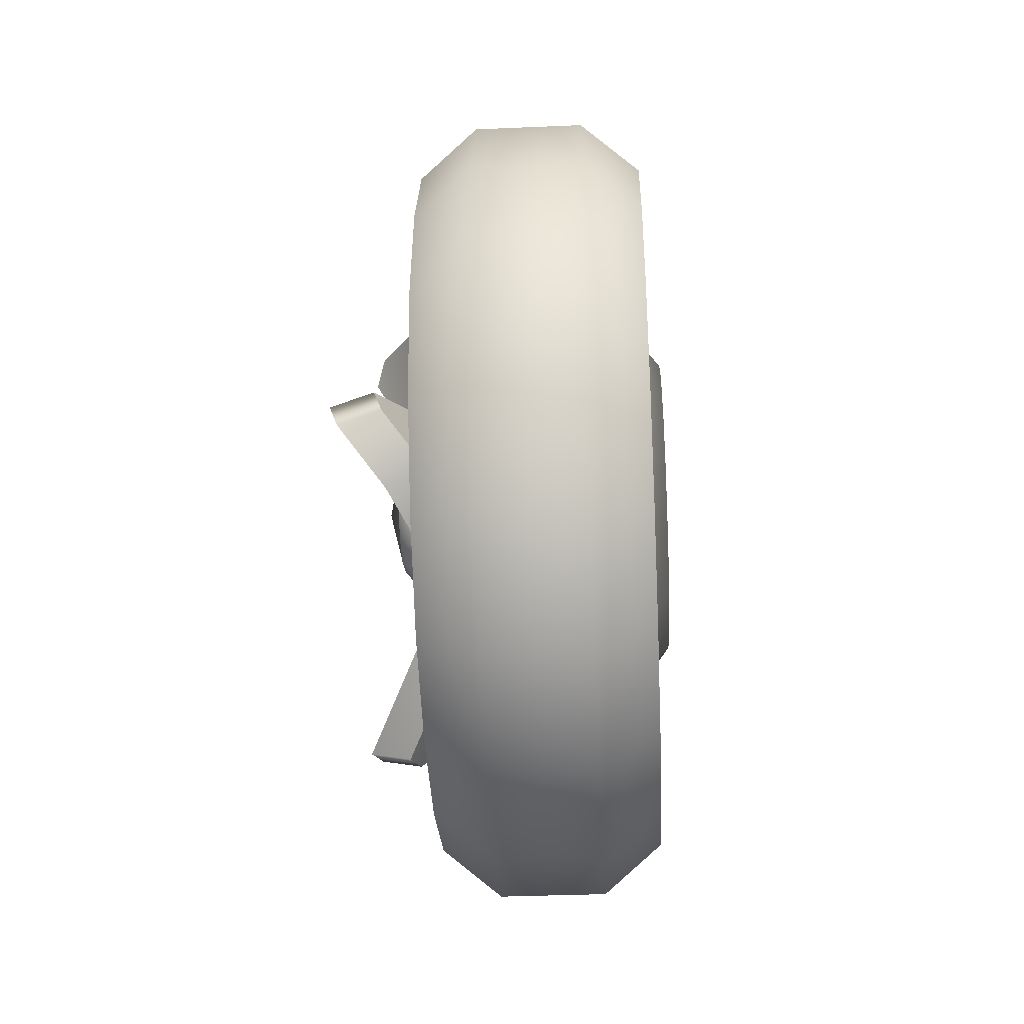
<metadata>
{"format":"obj","ext":"obj","renderer":"f3d","projection":"perspective","resolution":1024,"background":"white","views":[{"elev":-35.7,"azim":-176.8,"up":"+Y"}]}
</metadata>
<code>
g TireK_Screw_LF_LOD0
v 0.1581 -0.01768 0.03063
v 0.1581 2.235e-07 0.03537
v 0.1662 2.235e-07 2.235e-07
v 0.1581 -0.03063 0.01768
v 0.1581 -0.03537 2.235e-07
v 0.1581 -0.03063 -0.01768
v 0.1581 -0.01768 -0.03063
v 0.1581 2.235e-07 -0.03537
v 0.1581 0.01768 -0.03063
v 0.1581 0.03063 -0.01768
v 0.1581 0.03537 2.235e-07
v 0.1581 0.03063 0.01768
v 0.1581 0.01768 0.03063
v 0.07943 0.04377 -0.03099
v 0.0833 0.0765 -0.06997
v 0.08829 0.1004 -0.06642
v 0.09586 0.05097 0.007817
v 0.1048 0.1328 -0.0361
v 0.128 0.156 0.007817
v 0.1106 0.04075 0.04003
v 0.1544 0.1572 0.04395
v 0.1598 0.1443 0.056
v 0.1047 0.04377 -0.03862
v 0.1136 0.1004 -0.07406
v 0.1086 0.0765 -0.07761
v 0.1211 0.05097 0.0001815
v 0.13 0.1328 -0.04373
v 0.1533 0.156 0.0001815
v 0.1359 0.04075 0.03239
v 0.1797 0.1572 0.03632
v 0.1851 0.1443 0.04837
v 0.07943 0.04377 -0.03099
v 0.1047 0.04377 -0.03862
v 0.0833 0.0765 -0.06997
v 0.1086 0.0765 -0.07761
v 0.08829 0.1004 -0.06642
v 0.1136 0.1004 -0.07406
v 0.1048 0.1328 -0.0361
v 0.13 0.1328 -0.04373
v 0.128 0.156 0.007817
v 0.1533 0.156 0.0001815
v 0.1544 0.1572 0.04395
v 0.1797 0.1572 0.03632
v 0.1598 0.1443 0.056
v 0.1851 0.1443 0.04837
v 0.1359 0.04075 0.03239
v 0.1106 0.04075 0.04003
v 0.07943 0.004953 0.0534
v 0.0833 0.02234 0.1012
v 0.08829 0.007318 0.1202
v 0.09586 -0.03226 0.04024
v 0.1048 -0.03514 0.1331
v 0.128 -0.08477 0.1312
v 0.1106 -0.05504 0.01528
v 0.1544 -0.1166 0.1141
v 0.1598 -0.1207 0.09701
v 0.1047 0.01157 0.05722
v 0.1136 0.01393 0.124
v 0.1086 0.02896 0.1051
v 0.1211 -0.02564 0.04405
v 0.13 -0.02853 0.1369
v 0.1533 -0.07815 0.135
v 0.1359 -0.04843 0.0191
v 0.1797 -0.11 0.1179
v 0.1851 -0.1141 0.1008
v 0.07943 0.004953 0.0534
v 0.1047 0.01157 0.05722
v 0.0833 0.02234 0.1012
v 0.1086 0.02896 0.1051
v 0.08829 0.007318 0.1202
v 0.1136 0.01393 0.124
v 0.1048 -0.03514 0.1331
v 0.13 -0.02853 0.1369
v 0.128 -0.08477 0.1312
v 0.1533 -0.07815 0.135
v 0.1544 -0.1166 0.1141
v 0.1797 -0.11 0.1179
v 0.1598 -0.1207 0.09701
v 0.1851 -0.1141 0.1008
v 0.1359 -0.04843 0.0191
v 0.1106 -0.05504 0.01528
v 0.07943 -0.04872 -0.02241
v 0.0833 -0.09885 -0.03127
v 0.08829 -0.1077 -0.05375
v 0.09586 -0.01872 -0.04805
v 0.1048 -0.09767 -0.09697
v 0.128 -0.07123 -0.139
v 0.1106 0.01429 -0.05531
v 0.1544 -0.04052 -0.1581
v 0.1598 -0.02367 -0.153
v 0.1047 -0.05533 -0.01859
v 0.1136 -0.1143 -0.04993
v 0.1086 -0.1055 -0.02745
v 0.1211 -0.02533 -0.04424
v 0.13 -0.1043 -0.09315
v 0.1533 -0.07784 -0.1352
v 0.1359 0.007674 -0.05149
v 0.1797 -0.04713 -0.1543
v 0.1851 -0.03029 -0.1492
v 0.07943 -0.04872 -0.02241
v 0.1047 -0.05533 -0.01859
v 0.0833 -0.09885 -0.03127
v 0.1086 -0.1055 -0.02745
v 0.08829 -0.1077 -0.05375
v 0.1136 -0.1143 -0.04993
v 0.1048 -0.09767 -0.09697
v 0.13 -0.1043 -0.09315
v 0.128 -0.07123 -0.139
v 0.1533 -0.07784 -0.1352
v 0.1544 -0.04052 -0.1581
v 0.1797 -0.04713 -0.1543
v 0.1598 -0.02367 -0.153
v 0.1851 -0.03029 -0.1492
v 0.1359 0.007674 -0.05149
v 0.1106 0.01429 -0.05531
v 0.1348 0.2117 2.235e-07
v 0.1348 0.2013 0.06542
v 0.1005 0.24 2.235e-07
v 0.1005 0.2283 0.07416
v 0.1348 0.1713 0.1244
v 0.1005 0.1942 0.1411
v 0.1348 0.1244 0.1713
v 0.1005 0.1411 0.1942
v 0.1348 0.06542 0.2013
v 0.1005 0.07416 0.2283
v 0.1348 2.235e-07 0.2117
v 0.1005 2.235e-07 0.24
v 0.03855 0.2283 0.07416
v 0.03855 0.24 2.235e-07
v 0.004893 0.2013 0.06542
v 0.004893 0.2117 2.235e-07
v 0.004893 0.1713 0.1244
v 0.03855 0.1942 0.1411
v 0.004893 0.1244 0.1713
v 0.03855 0.1411 0.1942
v 0.004893 0.06542 0.2013
v 0.03855 0.07416 0.2283
v 0.03855 2.235e-07 0.24
v 0.004893 2.235e-07 0.2117
v 0.07473 2.235e-07 2.235e-07
v 0.07473 0.118 0.03835
v 0.07473 0.1241 -2.384e-07
v 0.07473 0.1004 0.07295
v 0.07473 0.07295 0.1004
v 0.07473 0.03835 0.118
v 0.07473 2.235e-07 0.1241
v 0.07588 0.06126 0.03537
v 0.07588 0.07074 2.235e-07
v 0.1482 0.0414 0.0239
v 0.1482 0.0478 2.235e-07
v 0.1482 0.0239 0.0414
v 0.07588 0.03537 0.06126
v 0.1482 2.235e-07 0.0478
v 0.07588 2.235e-07 0.07074
v 0.1581 0.03063 0.01768
v 0.1581 0.03537 2.235e-07
v 0.1581 0.01768 0.03063
v 0.1581 2.235e-07 0.03537
v 0.1307 0.1554 0.0505
v 0.1348 0.2013 0.06542
v 0.1307 0.1634 -2.384e-07
v 0.1348 0.2117 2.235e-07
v 0.1348 0.1713 0.1244
v 0.1307 0.1322 0.09605
v 0.1348 0.1244 0.1713
v 0.1307 0.09605 0.1322
v 0.1348 0.06542 0.2013
v 0.1307 0.0505 0.1554
v 0.1348 2.235e-07 0.2117
v 0.1307 2.235e-07 0.1634
v 0.07473 0.1241 -2.384e-07
v 0.07473 0.118 0.03835
v 0.07473 2.235e-07 0.1241
v 0.07473 0.03835 0.118
v 0.07473 0.07295 0.1004
v 0.07473 0.1004 0.07295
v -0.004903 0.08436 0.02741
v 0.006885 2.235e-07 2.235e-07
v -0.004903 0.0887 -2.384e-07
v -0.004903 0.07176 0.05214
v -0.004903 0.05214 0.07176
v -0.004903 0.02741 0.08436
v -0.004903 2.235e-07 0.0887
v 0.01579 0.03546 0.1091
v 0.01579 2.235e-07 0.1148
v 0.01579 0.06746 0.09285
v 0.01579 0.09285 0.06746
v 0.01579 0.1091 0.03546
v 0.01579 0.1148 -2.384e-07
v 0.01579 0.04083 0.1257
v 0.01579 2.235e-07 0.1321
v 0.004893 0.06542 0.2013
v 0.004893 2.235e-07 0.2117
v 0.004893 0.1244 0.1713
v 0.01579 0.07767 0.1069
v 0.004893 0.1713 0.1244
v 0.01579 0.1069 0.07767
v 0.004893 0.2013 0.06542
v 0.01579 0.1257 0.04083
v 0.01579 0.1321 -2.384e-07
v 0.004893 0.2117 2.235e-07
v 0.1348 2.235e-07 0.2117
v 0.1348 -0.06542 0.2013
v 0.1005 2.235e-07 0.24
v 0.1005 -0.07416 0.2283
v 0.1348 -0.1244 0.1713
v 0.1005 -0.1411 0.1942
v 0.1348 -0.1713 0.1244
v 0.1005 -0.1942 0.1411
v 0.1348 -0.2013 0.06542
v 0.1005 -0.2283 0.07416
v 0.1348 -0.2117 2.235e-07
v 0.1005 -0.24 2.235e-07
v 0.03855 -0.07416 0.2283
v 0.03855 2.235e-07 0.24
v 0.004893 -0.06542 0.2013
v 0.004893 2.235e-07 0.2117
v 0.004893 -0.1244 0.1713
v 0.03855 -0.1411 0.1942
v 0.004893 -0.1713 0.1244
v 0.03855 -0.1942 0.1411
v 0.004893 -0.2013 0.06542
v 0.03855 -0.2283 0.07416
v 0.03855 -0.24 2.235e-07
v 0.004893 -0.2117 2.235e-07
v 0.07473 2.235e-07 2.235e-07
v 0.07473 -0.03835 0.118
v 0.07473 2.235e-07 0.1241
v 0.07473 -0.07295 0.1004
v 0.07473 -0.1004 0.07295
v 0.07473 -0.118 0.03835
v 0.07473 -0.1241 2.235e-07
v 0.07588 -0.03537 0.06126
v 0.07588 2.235e-07 0.07074
v 0.1482 -0.0239 0.0414
v 0.1482 2.235e-07 0.0478
v 0.1482 -0.0414 0.0239
v 0.07588 -0.06126 0.03537
v 0.1482 -0.0478 2.235e-07
v 0.07588 -0.07074 2.235e-07
v 0.1581 -0.01768 0.03063
v 0.1581 2.235e-07 0.03537
v 0.1581 -0.03063 0.01768
v 0.1581 -0.03537 2.235e-07
v 0.1307 -0.0505 0.1554
v 0.1348 -0.06542 0.2013
v 0.1307 2.235e-07 0.1634
v 0.1348 2.235e-07 0.2117
v 0.1348 -0.1244 0.1713
v 0.1307 -0.09605 0.1322
v 0.1348 -0.1713 0.1244
v 0.1307 -0.1322 0.09605
v 0.1348 -0.2013 0.06542
v 0.1307 -0.1554 0.0505
v 0.1348 -0.2117 2.235e-07
v 0.1307 -0.1634 2.235e-07
v 0.07473 2.235e-07 0.1241
v 0.07473 -0.03835 0.118
v 0.07473 -0.1241 2.235e-07
v 0.07473 -0.118 0.03835
v 0.07473 -0.1004 0.07295
v 0.07473 -0.07295 0.1004
v -0.004903 -0.02741 0.08436
v 0.006885 2.235e-07 2.235e-07
v -0.004903 2.235e-07 0.0887
v -0.004903 -0.05214 0.07176
v -0.004903 -0.07176 0.05214
v -0.004903 -0.08436 0.02741
v -0.004903 -0.0887 2.235e-07
v 0.01579 2.235e-07 0.1148
v 0.01579 -0.03546 0.1091
v 0.01579 2.235e-07 0.1321
v 0.01579 -0.04083 0.1257
v 0.01579 -0.06746 0.09285
v 0.01579 -0.07767 0.1069
v 0.01579 -0.09285 0.06746
v 0.01579 -0.1069 0.07767
v 0.01579 -0.1091 0.03546
v 0.01579 -0.1257 0.04083
v 0.01579 -0.1148 2.235e-07
v 0.01579 -0.1321 2.235e-07
v 0.004893 -0.2013 0.06542
v 0.004893 -0.2117 2.235e-07
v 0.004893 -0.1713 0.1244
v 0.004893 -0.1244 0.1713
v 0.004893 -0.06542 0.2013
v 0.004893 2.235e-07 0.2117
v 0.1348 -0.2117 2.235e-07
v 0.1348 -0.2013 -0.06542
v 0.1005 -0.24 2.235e-07
v 0.1005 -0.2283 -0.07416
v 0.1348 -0.1713 -0.1244
v 0.1005 -0.1942 -0.1411
v 0.1348 -0.1244 -0.1713
v 0.1005 -0.1411 -0.1942
v 0.1348 -0.06542 -0.2013
v 0.1005 -0.07416 -0.2283
v 0.1348 2.235e-07 -0.2117
v 0.1005 2.235e-07 -0.24
v 0.03855 -0.2283 -0.07416
v 0.03855 -0.24 2.235e-07
v 0.004893 -0.2013 -0.06542
v 0.004893 -0.2117 2.235e-07
v 0.004893 -0.1713 -0.1244
v 0.03855 -0.1942 -0.1411
v 0.004893 -0.1244 -0.1713
v 0.03855 -0.1411 -0.1942
v 0.004893 -0.06542 -0.2013
v 0.03855 -0.07416 -0.2283
v 0.03855 2.235e-07 -0.24
v 0.004893 2.235e-07 -0.2117
v 0.07473 2.235e-07 2.235e-07
v 0.07473 -0.118 -0.03835
v 0.07473 -0.1241 2.235e-07
v 0.07473 -0.1004 -0.07295
v 0.07473 -0.07295 -0.1004
v 0.07473 -0.03835 -0.118
v 0.07473 -2.384e-07 -0.1241
v 0.07588 -0.06126 -0.03537
v 0.07588 -0.07074 2.235e-07
v 0.1482 -0.0414 -0.0239
v 0.1482 -0.0478 2.235e-07
v 0.1482 -0.0239 -0.0414
v 0.07588 -0.03537 -0.06126
v 0.1482 2.235e-07 -0.0478
v 0.07588 2.235e-07 -0.07074
v 0.1581 -0.03063 -0.01768
v 0.1581 -0.03537 2.235e-07
v 0.1581 -0.01768 -0.03063
v 0.1581 2.235e-07 -0.03537
v 0.1307 -0.1554 -0.0505
v 0.1348 -0.2013 -0.06542
v 0.1307 -0.1634 2.235e-07
v 0.1348 -0.2117 2.235e-07
v 0.1348 -0.1713 -0.1244
v 0.1307 -0.1322 -0.09605
v 0.1348 -0.1244 -0.1713
v 0.1307 -0.09605 -0.1322
v 0.1348 -0.06542 -0.2013
v 0.1307 -0.0505 -0.1554
v 0.1348 2.235e-07 -0.2117
v 0.1307 -2.384e-07 -0.1634
v 0.07473 -0.1241 2.235e-07
v 0.07473 -0.118 -0.03835
v 0.07473 -2.384e-07 -0.1241
v 0.07473 -0.03835 -0.118
v 0.07473 -0.07295 -0.1004
v 0.07473 -0.1004 -0.07295
v -0.004903 -0.08436 -0.02741
v 0.006885 2.235e-07 2.235e-07
v -0.004903 -0.0887 2.235e-07
v -0.004903 -0.07176 -0.05214
v -0.004903 -0.05214 -0.07176
v -0.004903 -0.02741 -0.08436
v -0.004903 -2.384e-07 -0.0887
v 0.01579 -0.03546 -0.1091
v 0.01579 -2.384e-07 -0.1148
v 0.01579 -0.06746 -0.09285
v 0.01579 -0.09285 -0.06746
v 0.01579 -0.1091 -0.03546
v 0.01579 -0.1148 2.235e-07
v 0.01579 -0.04083 -0.1257
v 0.01579 -2.384e-07 -0.1321
v 0.004893 -0.06542 -0.2013
v 0.004893 2.235e-07 -0.2117
v 0.004893 -0.1244 -0.1713
v 0.01579 -0.07767 -0.1069
v 0.004893 -0.1713 -0.1244
v 0.01579 -0.1069 -0.07767
v 0.004893 -0.2013 -0.06542
v 0.01579 -0.1257 -0.04083
v 0.01579 -0.1321 2.235e-07
v 0.004893 -0.2117 2.235e-07
v 0.1348 2.235e-07 -0.2117
v 0.1348 0.06542 -0.2013
v 0.1005 2.235e-07 -0.24
v 0.1005 0.07416 -0.2283
v 0.1348 0.1244 -0.1713
v 0.1005 0.1411 -0.1942
v 0.1348 0.1713 -0.1244
v 0.1005 0.1942 -0.1411
v 0.1348 0.2013 -0.06542
v 0.1005 0.2283 -0.07416
v 0.1348 0.2117 2.235e-07
v 0.1005 0.24 2.235e-07
v 0.03855 0.07416 -0.2283
v 0.03855 2.235e-07 -0.24
v 0.004893 0.06542 -0.2013
v 0.004893 2.235e-07 -0.2117
v 0.004893 0.1244 -0.1713
v 0.03855 0.1411 -0.1942
v 0.004893 0.1713 -0.1244
v 0.03855 0.1942 -0.1411
v 0.004893 0.2013 -0.06542
v 0.03855 0.2283 -0.07416
v 0.03855 0.24 2.235e-07
v 0.004893 0.2117 2.235e-07
v 0.07473 2.235e-07 2.235e-07
v 0.07473 0.03835 -0.118
v 0.07473 -2.384e-07 -0.1241
v 0.07473 0.07295 -0.1004
v 0.07473 0.1004 -0.07295
v 0.07473 0.118 -0.03835
v 0.07473 0.1241 -2.384e-07
v 0.07588 0.03537 -0.06126
v 0.07588 2.235e-07 -0.07074
v 0.1482 0.0239 -0.0414
v 0.1482 2.235e-07 -0.0478
v 0.1482 0.0414 -0.0239
v 0.07588 0.06126 -0.03537
v 0.1482 0.0478 2.235e-07
v 0.07588 0.07074 2.235e-07
v 0.1581 0.01768 -0.03063
v 0.1581 2.235e-07 -0.03537
v 0.1581 0.03063 -0.01768
v 0.1581 0.03537 2.235e-07
v 0.1307 0.0505 -0.1554
v 0.1348 0.06542 -0.2013
v 0.1307 -2.384e-07 -0.1634
v 0.1348 2.235e-07 -0.2117
v 0.1348 0.1244 -0.1713
v 0.1307 0.09605 -0.1322
v 0.1348 0.1713 -0.1244
v 0.1307 0.1322 -0.09605
v 0.1348 0.2013 -0.06542
v 0.1307 0.1554 -0.0505
v 0.1348 0.2117 2.235e-07
v 0.1307 0.1634 -2.384e-07
v 0.07473 -2.384e-07 -0.1241
v 0.07473 0.03835 -0.118
v 0.07473 0.1241 -2.384e-07
v 0.07473 0.118 -0.03835
v 0.07473 0.1004 -0.07295
v 0.07473 0.07295 -0.1004
v -0.004903 0.02741 -0.08436
v 0.006885 2.235e-07 2.235e-07
v -0.004903 -2.384e-07 -0.0887
v -0.004903 0.05214 -0.07176
v -0.004903 0.07176 -0.05214
v -0.004903 0.08436 -0.02741
v -0.004903 0.0887 -2.384e-07
v 0.01579 0.1091 -0.03546
v 0.01579 0.1148 -2.384e-07
v 0.01579 0.09285 -0.06746
v 0.01579 0.06746 -0.09285
v 0.01579 0.03546 -0.1091
v 0.01579 -2.384e-07 -0.1148
v 0.01579 0.1257 -0.04083
v 0.01579 0.1321 -2.384e-07
v 0.004893 0.2013 -0.06542
v 0.004893 0.2117 2.235e-07
v 0.004893 0.1713 -0.1244
v 0.01579 0.1069 -0.07767
v 0.004893 0.1244 -0.1713
v 0.01579 0.07767 -0.1069
v 0.004893 0.06542 -0.2013
v 0.01579 0.04083 -0.1257
v 0.01579 -2.384e-07 -0.1321
v 0.004893 2.235e-07 -0.2117
g TireK_Screw_LF_LOD0_0
f 3 2 1
f 3 1 4
f 4 5 3
f 3 5 6
f 3 6 7
f 7 8 3
f 3 8 9
f 3 9 10
f 10 11 3
f 3 11 12
f 3 12 13
f 3 13 2
f 16 15 14
f 17 16 14
f 17 18 16
f 17 19 18
f 17 20 19
f 20 21 19
f 20 22 21
f 25 24 23
f 24 26 23
f 24 27 26
f 26 27 28
f 26 28 29
f 28 30 29
f 30 31 29
f 34 33 32
f 34 35 33
f 36 35 34
f 36 37 35
f 38 37 36
f 38 39 37
f 40 39 38
f 40 41 39
f 42 41 40
f 42 43 41
f 44 43 42
f 44 45 43
f 44 46 45
f 44 47 46
f 50 49 48
f 51 50 48
f 51 52 50
f 51 53 52
f 51 54 53
f 54 55 53
f 54 56 55
f 59 58 57
f 58 60 57
f 58 61 60
f 60 61 62
f 60 62 63
f 62 64 63
f 64 65 63
f 68 67 66
f 68 69 67
f 70 69 68
f 70 71 69
f 72 71 70
f 72 73 71
f 74 73 72
f 74 75 73
f 76 75 74
f 76 77 75
f 78 77 76
f 78 79 77
f 78 80 79
f 78 81 80
f 84 83 82
f 85 84 82
f 85 86 84
f 85 87 86
f 85 88 87
f 88 89 87
f 88 90 89
f 93 92 91
f 92 94 91
f 92 95 94
f 94 95 96
f 94 96 97
f 96 98 97
f 98 99 97
f 102 101 100
f 102 103 101
f 104 103 102
f 104 105 103
f 106 105 104
f 106 107 105
f 108 107 106
f 108 109 107
f 110 109 108
f 110 111 109
f 112 111 110
f 112 113 111
f 112 114 113
f 112 115 114
f 118 117 116
f 118 119 117
f 119 120 117
f 119 121 120
f 121 122 120
f 121 123 122
f 123 124 122
f 123 125 124
f 125 126 124
f 125 127 126
f 118 128 119
f 118 129 128
f 129 130 128
f 129 131 130
f 128 130 132
f 128 132 133
f 119 133 121
f 119 128 133
f 133 132 134
f 133 134 135
f 121 135 123
f 121 133 135
f 135 134 136
f 135 136 137
f 123 137 125
f 123 135 137
f 127 125 137
f 138 137 136
f 127 137 138
f 138 136 139
f 142 141 140
f 141 143 140
f 143 144 140
f 144 145 140
f 145 146 140
f 149 148 147
f 149 150 148
f 151 149 147
f 151 147 152
f 153 151 152
f 153 152 154
f 155 150 149
f 155 156 150
f 157 149 151
f 157 155 149
f 158 151 153
f 158 157 151
f 161 160 159
f 161 162 160
f 159 160 163
f 159 163 164
f 164 163 165
f 164 165 166
f 166 165 167
f 166 167 168
f 168 167 169
f 168 169 170
f 171 161 159
f 171 159 172
f 173 168 170
f 173 174 168
f 175 168 174
f 175 166 168
f 176 166 175
f 176 164 166
f 176 159 164
f 176 172 159
f 179 178 177
f 177 178 180
f 180 178 181
f 181 178 182
f 182 178 183
f 184 182 183
f 184 183 185
f 186 182 184
f 186 181 182
f 187 181 186
f 187 180 181
f 188 180 187
f 188 177 180
f 189 177 188
f 189 179 177
f 190 184 185
f 190 185 191
f 191 192 190
f 191 193 192
f 190 192 194
f 190 194 195
f 195 184 190
f 195 186 184
f 195 194 196
f 195 196 197
f 197 186 195
f 197 187 186
f 197 196 198
f 197 198 199
f 199 187 197
f 199 188 187
f 200 199 198
f 200 188 199
f 200 189 188
f 200 198 201
f 204 203 202
f 204 205 203
f 205 206 203
f 205 207 206
f 207 208 206
f 207 209 208
f 209 210 208
f 209 211 210
f 211 212 210
f 211 213 212
f 204 214 205
f 204 215 214
f 215 216 214
f 215 217 216
f 214 216 218
f 214 218 219
f 205 219 207
f 205 214 219
f 219 218 220
f 219 220 221
f 207 221 209
f 207 219 221
f 221 220 222
f 221 222 223
f 209 223 211
f 209 221 223
f 213 211 223
f 224 223 222
f 213 223 224
f 224 222 225
f 228 227 226
f 227 229 226
f 229 230 226
f 230 231 226
f 231 232 226
f 235 234 233
f 235 236 234
f 237 235 233
f 237 233 238
f 239 237 238
f 239 238 240
f 241 236 235
f 241 242 236
f 243 235 237
f 243 241 235
f 244 237 239
f 244 243 237
f 247 246 245
f 247 248 246
f 245 246 249
f 245 249 250
f 250 249 251
f 250 251 252
f 252 251 253
f 252 253 254
f 254 253 255
f 254 255 256
f 257 247 245
f 257 245 258
f 259 254 256
f 259 260 254
f 261 254 260
f 261 252 254
f 262 252 261
f 262 250 252
f 262 245 250
f 262 258 245
f 265 264 263
f 263 264 266
f 266 264 267
f 267 264 268
f 268 264 269
f 270 265 263
f 270 263 271
f 271 263 266
f 272 270 271
f 272 271 273
f 273 271 274
f 271 266 274
f 274 266 267
f 273 274 275
f 275 274 276
f 274 267 276
f 276 267 268
f 275 276 277
f 277 276 278
f 276 268 278
f 278 268 269
f 277 278 279
f 279 278 280
f 278 269 280
f 279 280 281
f 281 282 279
f 281 283 282
f 279 284 277
f 279 282 284
f 277 285 275
f 277 284 285
f 275 286 273
f 275 285 286
f 272 273 286
f 272 286 287
f 290 289 288
f 290 291 289
f 291 292 289
f 291 293 292
f 293 294 292
f 293 295 294
f 295 296 294
f 295 297 296
f 297 298 296
f 297 299 298
f 290 300 291
f 290 301 300
f 301 302 300
f 301 303 302
f 300 302 304
f 300 304 305
f 291 305 293
f 291 300 305
f 305 304 306
f 305 306 307
f 293 307 295
f 293 305 307
f 307 306 308
f 307 308 309
f 295 309 297
f 295 307 309
f 299 297 309
f 310 309 308
f 299 309 310
f 310 308 311
f 314 313 312
f 313 315 312
f 315 316 312
f 316 317 312
f 317 318 312
f 321 320 319
f 321 322 320
f 323 321 319
f 323 319 324
f 325 323 324
f 325 324 326
f 327 322 321
f 327 328 322
f 329 321 323
f 329 327 321
f 330 323 325
f 330 329 323
f 333 332 331
f 333 334 332
f 331 332 335
f 331 335 336
f 336 335 337
f 336 337 338
f 338 337 339
f 338 339 340
f 340 339 341
f 340 341 342
f 343 333 331
f 343 331 344
f 345 340 342
f 345 346 340
f 347 340 346
f 347 338 340
f 348 338 347
f 348 336 338
f 348 331 336
f 348 344 331
f 351 350 349
f 349 350 352
f 352 350 353
f 353 350 354
f 354 350 355
f 356 354 355
f 356 355 357
f 358 354 356
f 358 353 354
f 359 353 358
f 359 352 353
f 360 352 359
f 360 349 352
f 361 349 360
f 361 351 349
f 362 356 357
f 362 357 363
f 363 364 362
f 363 365 364
f 362 364 366
f 362 366 367
f 367 356 362
f 367 358 356
f 367 366 368
f 367 368 369
f 369 358 367
f 369 359 358
f 369 368 370
f 369 370 371
f 371 359 369
f 371 360 359
f 372 371 370
f 372 360 371
f 372 361 360
f 372 370 373
f 376 375 374
f 376 377 375
f 377 378 375
f 377 379 378
f 379 380 378
f 379 381 380
f 381 382 380
f 381 383 382
f 383 384 382
f 383 385 384
f 376 386 377
f 376 387 386
f 387 388 386
f 387 389 388
f 386 388 390
f 386 390 391
f 377 391 379
f 377 386 391
f 391 390 392
f 391 392 393
f 379 393 381
f 379 391 393
f 393 392 394
f 393 394 395
f 381 395 383
f 381 393 395
f 385 383 395
f 396 395 394
f 385 395 396
f 396 394 397
f 400 399 398
f 399 401 398
f 401 402 398
f 402 403 398
f 403 404 398
f 407 406 405
f 407 408 406
f 409 407 405
f 409 405 410
f 411 409 410
f 411 410 412
f 413 408 407
f 413 414 408
f 415 407 409
f 415 413 407
f 416 409 411
f 416 415 409
f 419 418 417
f 419 420 418
f 417 418 421
f 417 421 422
f 422 421 423
f 422 423 424
f 424 423 425
f 424 425 426
f 426 425 427
f 426 427 428
f 429 419 417
f 429 417 430
f 431 426 428
f 431 432 426
f 433 426 432
f 433 424 426
f 434 424 433
f 434 422 424
f 434 417 422
f 434 430 417
f 437 436 435
f 435 436 438
f 438 436 439
f 439 436 440
f 440 436 441
f 442 440 441
f 442 441 443
f 444 440 442
f 444 439 440
f 445 439 444
f 445 438 439
f 446 438 445
f 446 435 438
f 447 435 446
f 447 437 435
f 448 442 443
f 448 443 449
f 449 450 448
f 449 451 450
f 448 450 452
f 448 452 453
f 453 442 448
f 453 444 442
f 453 452 454
f 453 454 455
f 455 444 453
f 455 445 444
f 455 454 456
f 455 456 457
f 457 445 455
f 457 446 445
f 458 457 456
f 458 446 457
f 458 447 446
f 458 456 459

</code>
